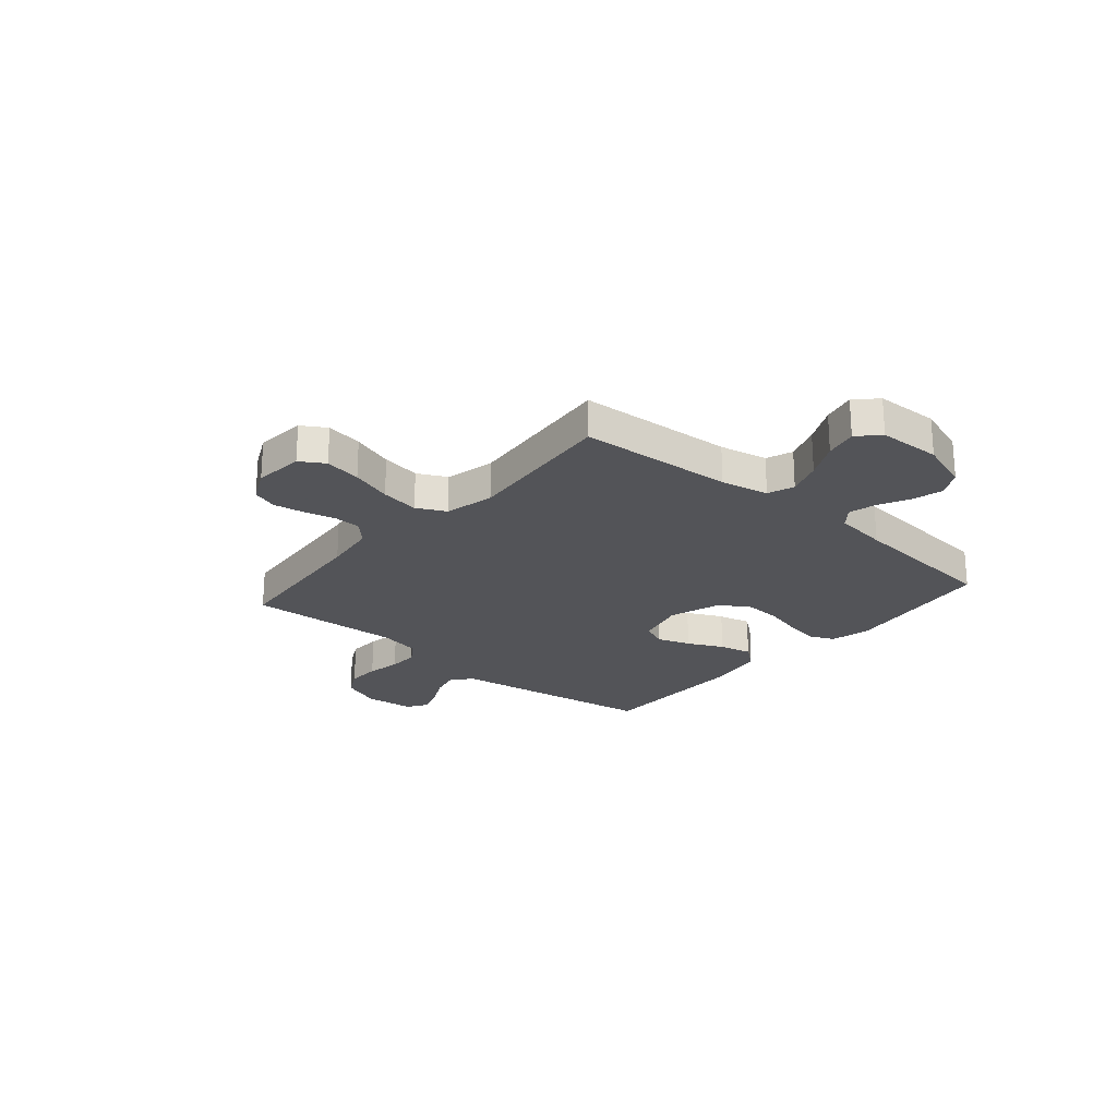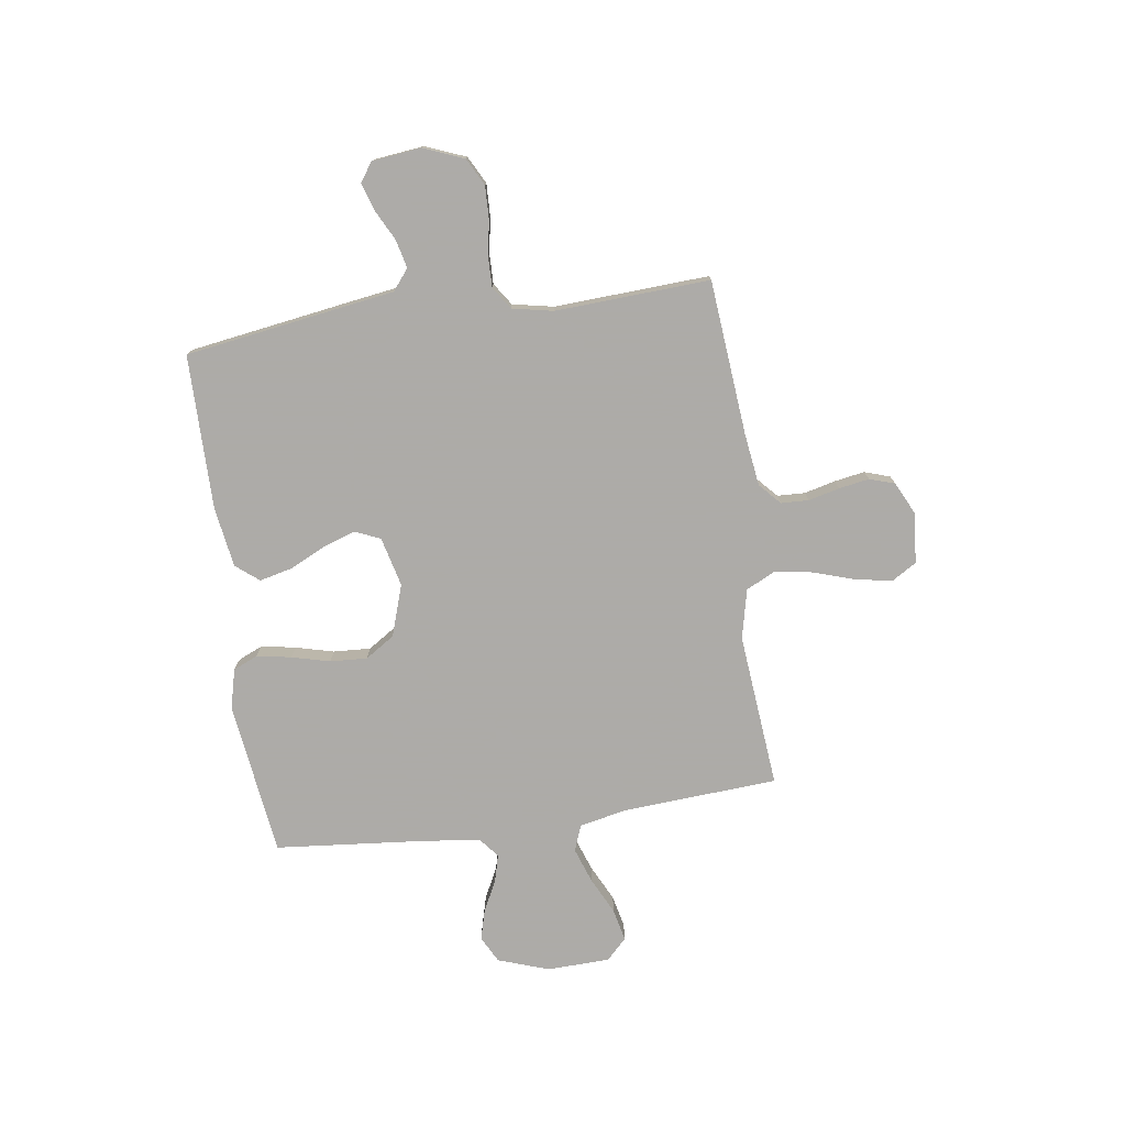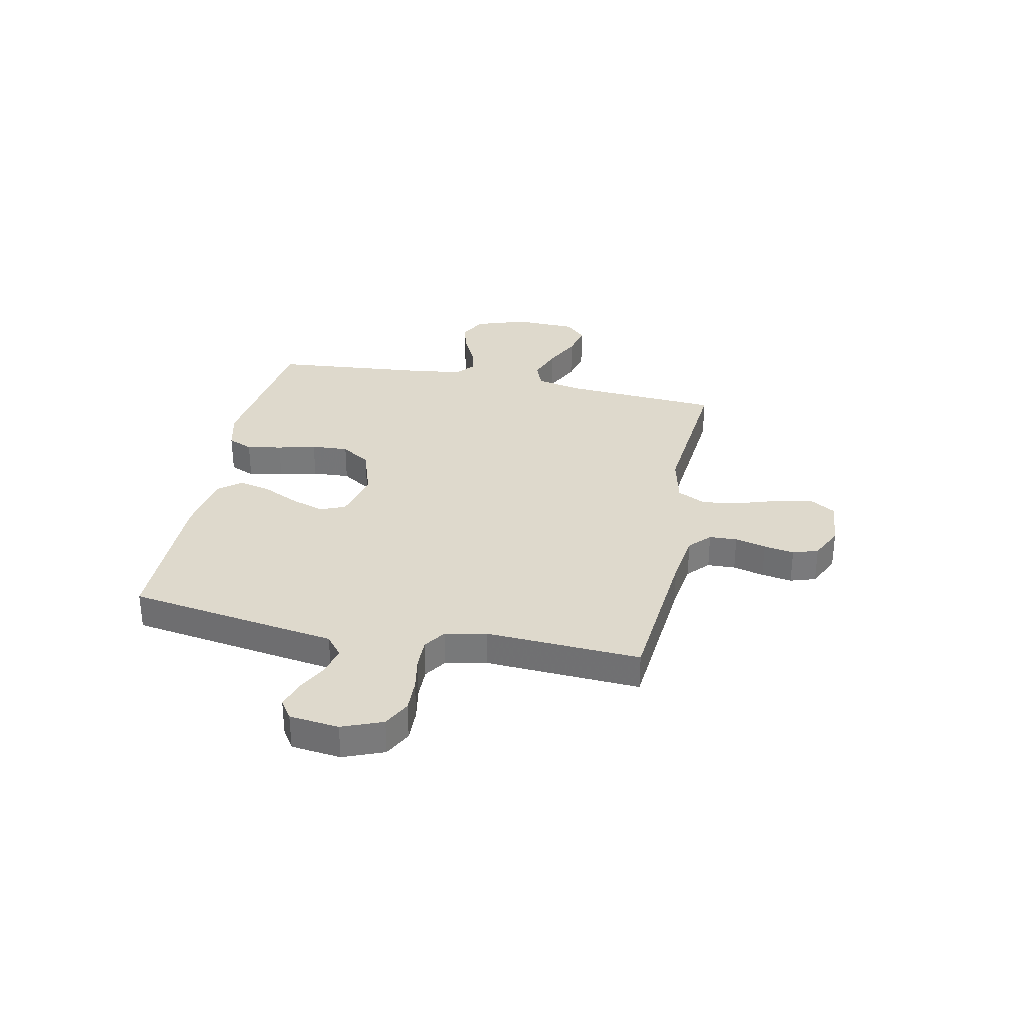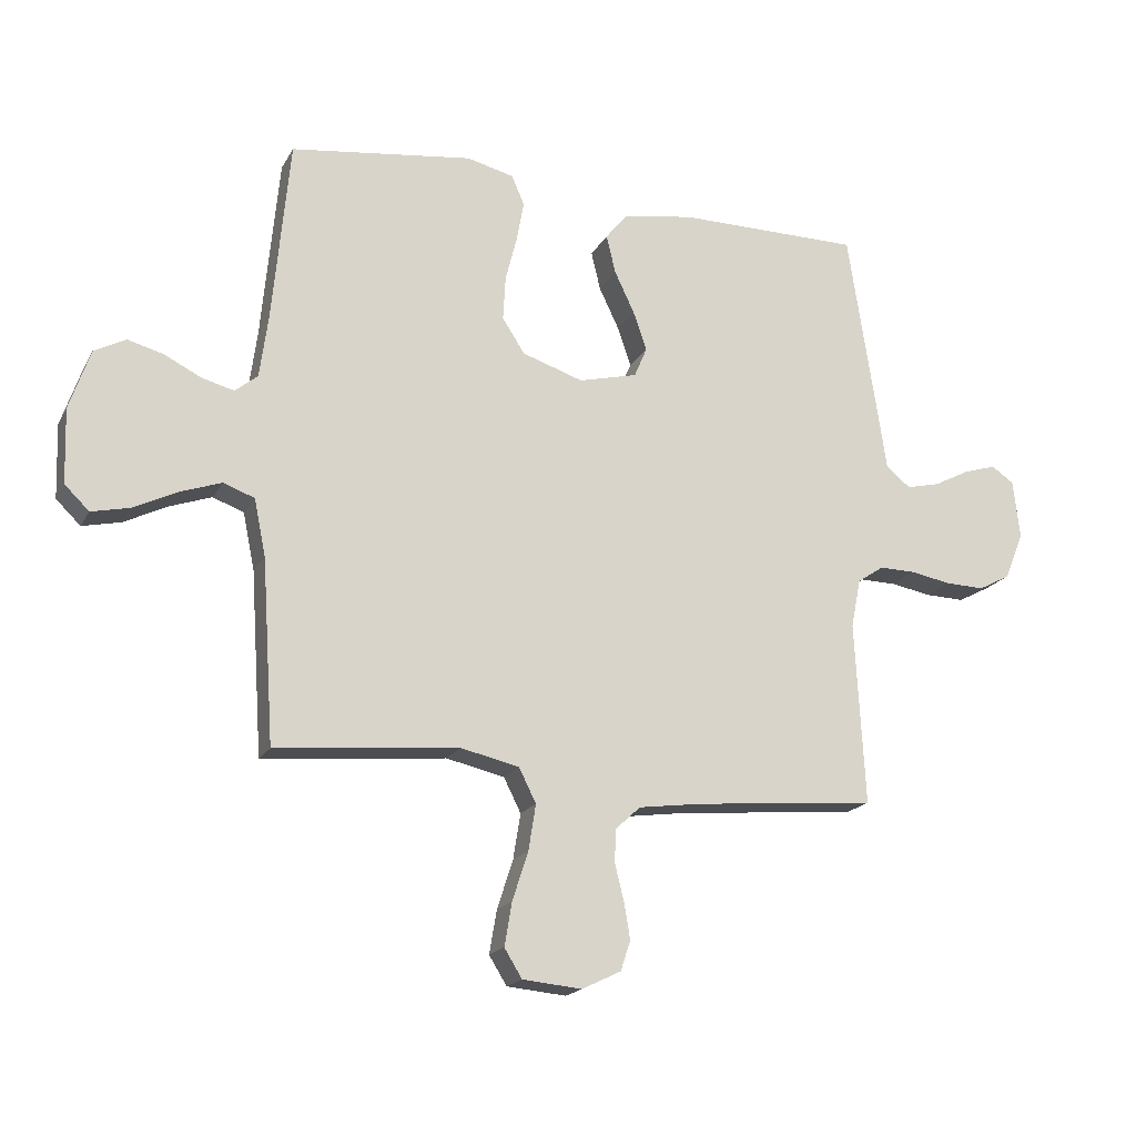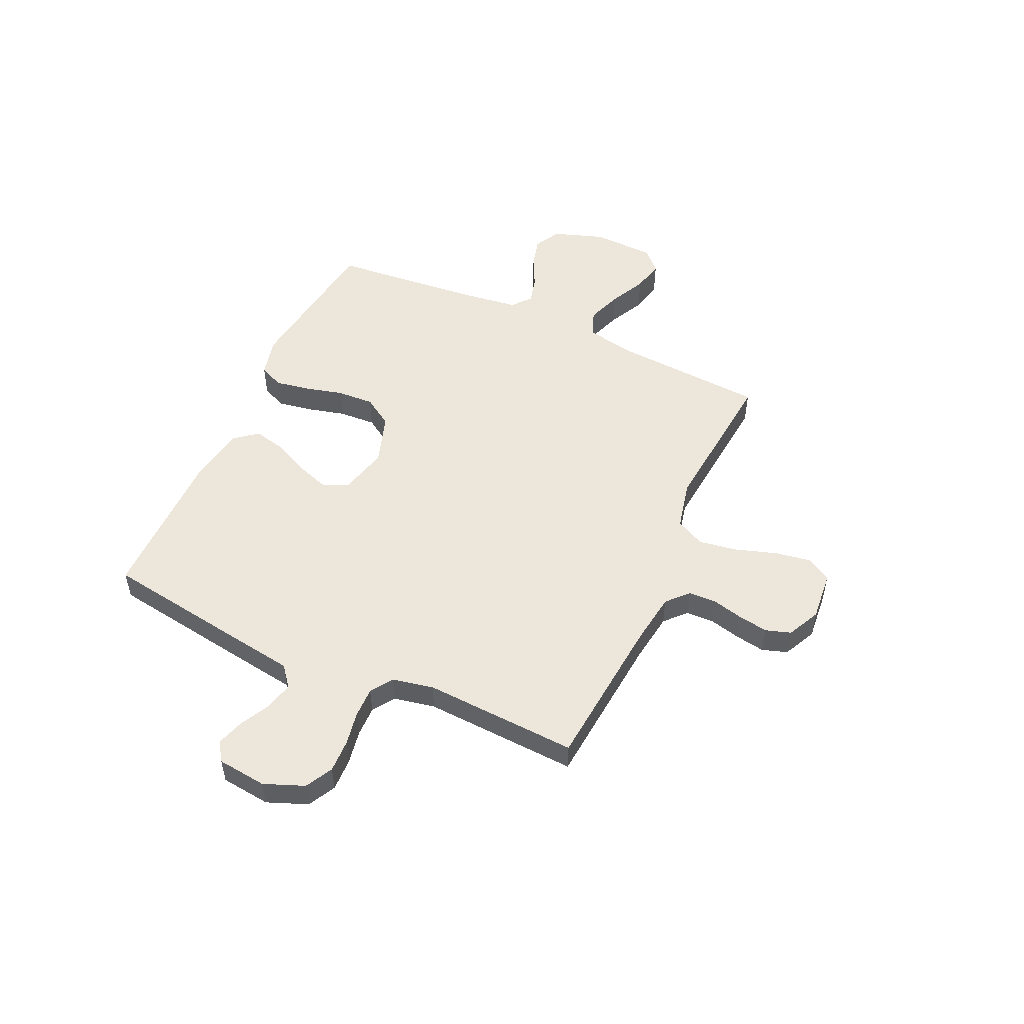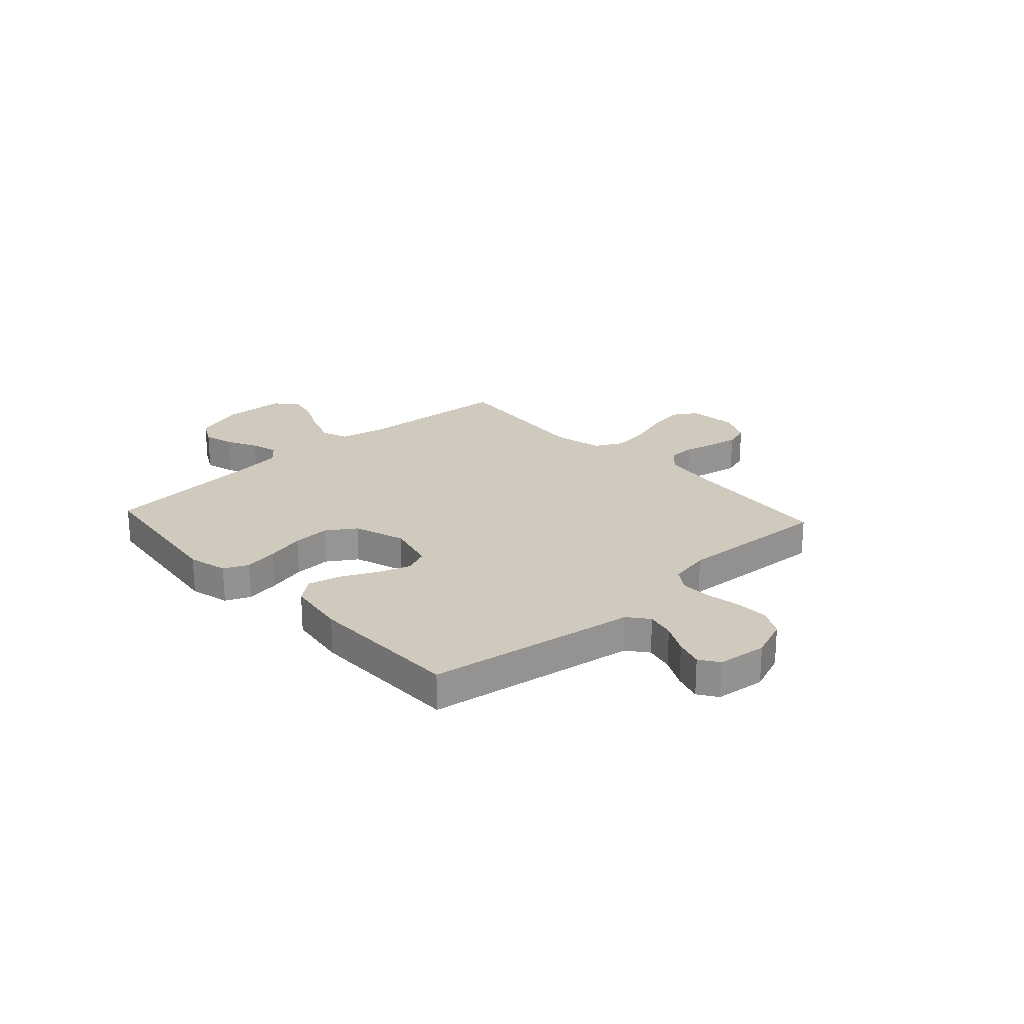
<metadata>
{"format":"obj","ext":"obj","renderer":"f3d","projection":"perspective","resolution":1024,"background":"white","views":[{"elev":-23.4,"azim":-130.6,"up":"+Y"},{"elev":-76.5,"azim":98.1,"up":"+Y"},{"elev":32.2,"azim":101.7,"up":"+Y"},{"elev":-18.4,"azim":-20.9,"up":"+Z"},{"elev":51.6,"azim":114.6,"up":"+Y"},{"elev":23.0,"azim":47.5,"up":"+Y"}]}
</metadata>
<code>
v 0.5 0.07 0.5
v 0.546 0.07 0.2
v 0.562 0.07 0.093
v 0.602 0.07 0.061
v 0.657 0.07 0.074
v 0.715 0.07 0.104
v 0.769 0.07 0.121
v 0.806 0.07 0.096
v 0.817 0.07 0
v 0.786 0.07 -0.078
v 0.733 0.07 -0.106
v 0.669 0.07 -0.104
v 0.602 0.07 -0.092
v 0.543 0.07 -0.091
v 0.5 0.07 -0.12
v 0.484 0.07 -0.2
v 0.5 0.07 -0.5
v 0.2 0.07 -0.527
v 0.098 0.07 -0.541
v 0.057 0.07 -0.579
v 0.055 0.07 -0.633
v 0.07 0.07 -0.693
v 0.08 0.07 -0.752
v 0.064 0.07 -0.801
v 0 0.07 -0.832
v -0.097 0.07 -0.823
v -0.126 0.07 -0.776
v -0.114 0.07 -0.705
v -0.088 0.07 -0.625
v -0.076 0.07 -0.55
v -0.104 0.07 -0.494
v -0.2 0.07 -0.472
v -0.5 0.07 -0.5
v -0.52 0.07 -0.2
v -0.539 0.07 -0.107
v -0.59 0.07 -0.088
v -0.658 0.07 -0.112
v -0.729 0.07 -0.147
v -0.792 0.07 -0.161
v -0.832 0.07 -0.122
v -0.836 0.07 0
v -0.802 0.07 0.099
v -0.751 0.07 0.126
v -0.692 0.07 0.11
v -0.632 0.07 0.08
v -0.579 0.07 0.066
v -0.542 0.07 0.096
v -0.528 0.07 0.2
v -0.5 0.07 0.5
v -0.2 0.07 0.539
v -0.123 0.07 0.52
v -0.102 0.07 0.472
v -0.114 0.07 0.405
v -0.133 0.07 0.331
v -0.137 0.07 0.259
v -0.1 0.07 0.202
v 0 0.07 0.169
v 0.096 0.07 0.193
v 0.117 0.07 0.242
v 0.095 0.07 0.306
v 0.062 0.07 0.375
v 0.047 0.07 0.438
v 0.083 0.07 0.483
v 0.2 0.07 0.501
v 0.5 0 0.5
v 0.546 0 0.2
v 0.562 0 0.093
v 0.602 0 0.061
v 0.657 0 0.074
v 0.715 0 0.104
v 0.769 0 0.121
v 0.806 0 0.096
v 0.817 0 0
v 0.786 0 -0.078
v 0.733 0 -0.106
v 0.669 0 -0.104
v 0.602 0 -0.092
v 0.543 0 -0.091
v 0.5 0 -0.12
v 0.484 0 -0.2
v 0.5 0 -0.5
v 0.2 0 -0.527
v 0.098 0 -0.541
v 0.057 0 -0.579
v 0.055 0 -0.633
v 0.07 0 -0.693
v 0.08 0 -0.752
v 0.064 0 -0.801
v 0 0 -0.832
v -0.097 0 -0.823
v -0.126 0 -0.776
v -0.114 0 -0.705
v -0.088 0 -0.625
v -0.076 0 -0.55
v -0.104 0 -0.494
v -0.2 0 -0.472
v -0.5 0 -0.5
v -0.52 0 -0.2
v -0.539 0 -0.107
v -0.59 0 -0.088
v -0.658 0 -0.112
v -0.729 0 -0.147
v -0.792 0 -0.161
v -0.832 0 -0.122
v -0.836 0 0
v -0.802 0 0.099
v -0.751 0 0.126
v -0.692 0 0.11
v -0.632 0 0.08
v -0.579 0 0.066
v -0.542 0 0.096
v -0.528 0 0.2
v -0.5 0 0.5
v -0.2 0 0.539
v -0.123 0 0.52
v -0.102 0 0.472
v -0.114 0 0.405
v -0.133 0 0.331
v -0.137 0 0.259
v -0.1 0 0.202
v 0 0 0.169
v 0.096 0 0.193
v 0.117 0 0.242
v 0.095 0 0.306
v 0.062 0 0.375
v 0.047 0 0.438
v 0.083 0 0.483
v 0.2 0 0.501
f 60 61 62 63
f 59 60 63 64
f 51 52 53 54
f 51 54 55
f 48 49 50 51
f 47 48 51 55
f 46 47 55 56
f 42 43 44 45
f 42 45 46
f 41 42 46
f 40 41 46
f 37 38 39 40
f 36 37 40 46
f 35 36 46 56
f 32 33 34
f 31 32 34 35
f 26 27 28 29
f 26 29 30
f 25 26 30
f 24 25 30
f 21 22 23 24
f 21 24 30 31
f 16 17 18
f 15 16 18 19
f 10 11 12 13
f 10 13 14
f 9 10 14
f 8 9 14
f 5 6 7 8
f 4 5 8 14
f 3 4 14 15
f 59 64 1 2
f 58 59 2 3
f 57 58 3 15
f 20 21 31 35
f 20 35 56 57
f 15 19 20 57
f 127 126 125 124
f 128 127 124 123
f 118 117 116 115
f 119 118 115
f 115 114 113 112
f 119 115 112 111
f 120 119 111 110
f 109 108 107 106
f 110 109 106
f 110 106 105
f 110 105 104
f 104 103 102 101
f 110 104 101 100
f 120 110 100 99
f 98 97 96
f 99 98 96 95
f 93 92 91 90
f 94 93 90
f 94 90 89
f 94 89 88
f 88 87 86 85
f 95 94 88 85
f 82 81 80
f 83 82 80 79
f 77 76 75 74
f 78 77 74
f 78 74 73
f 78 73 72
f 72 71 70 69
f 78 72 69 68
f 79 78 68 67
f 66 65 128 123
f 67 66 123 122
f 79 67 122 121
f 99 95 85 84
f 121 120 99 84
f 121 84 83 79
f 1 65 66 2
f 2 66 67 3
f 3 67 68 4
f 4 68 69 5
f 5 69 70 6
f 6 70 71 7
f 7 71 72 8
f 8 72 73 9
f 9 73 74 10
f 10 74 75 11
f 11 75 76 12
f 12 76 77 13
f 13 77 78 14
f 14 78 79 15
f 15 79 80 16
f 16 80 81 17
f 17 81 82 18
f 18 82 83 19
f 19 83 84 20
f 20 84 85 21
f 21 85 86 22
f 22 86 87 23
f 23 87 88 24
f 24 88 89 25
f 25 89 90 26
f 26 90 91 27
f 27 91 92 28
f 28 92 93 29
f 29 93 94 30
f 30 94 95 31
f 31 95 96 32
f 32 96 97 33
f 33 97 98 34
f 34 98 99 35
f 35 99 100 36
f 36 100 101 37
f 37 101 102 38
f 38 102 103 39
f 39 103 104 40
f 40 104 105 41
f 41 105 106 42
f 42 106 107 43
f 43 107 108 44
f 44 108 109 45
f 45 109 110 46
f 46 110 111 47
f 47 111 112 48
f 48 112 113 49
f 49 113 114 50
f 50 114 115 51
f 51 115 116 52
f 52 116 117 53
f 53 117 118 54
f 54 118 119 55
f 55 119 120 56
f 56 120 121 57
f 57 121 122 58
f 58 122 123 59
f 59 123 124 60
f 60 124 125 61
f 61 125 126 62
f 62 126 127 63
f 63 127 128 64
f 64 128 65 1

</code>
